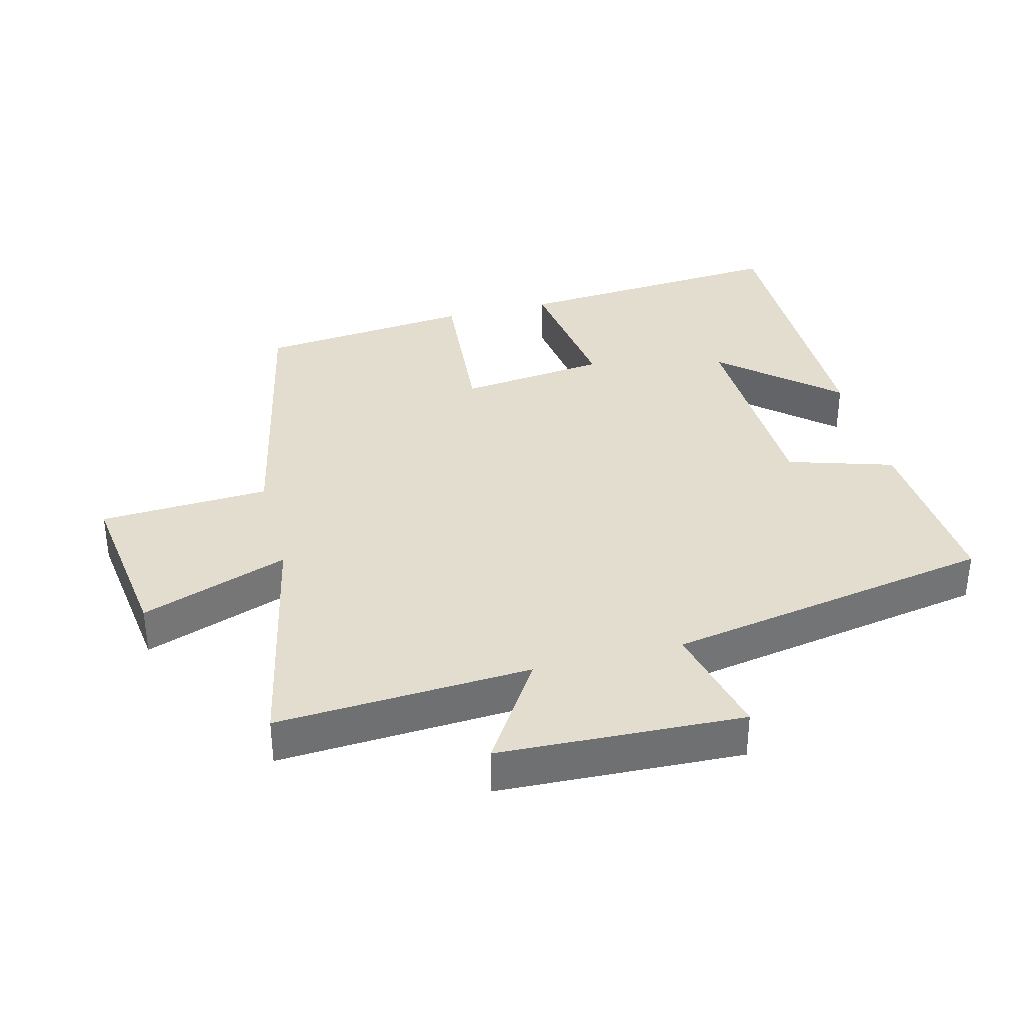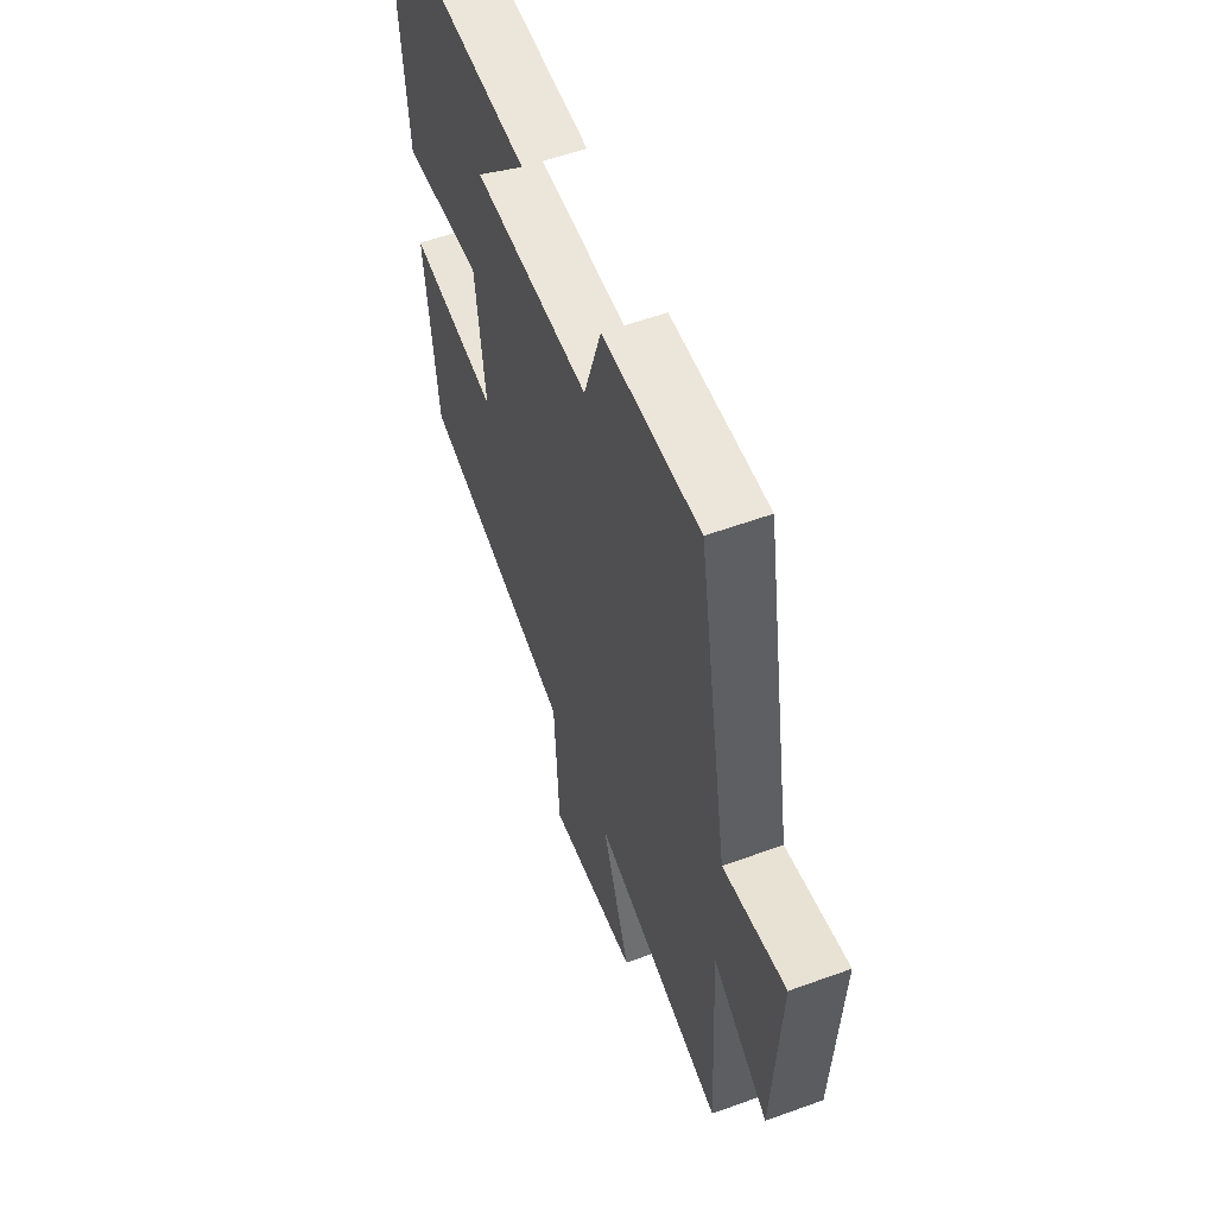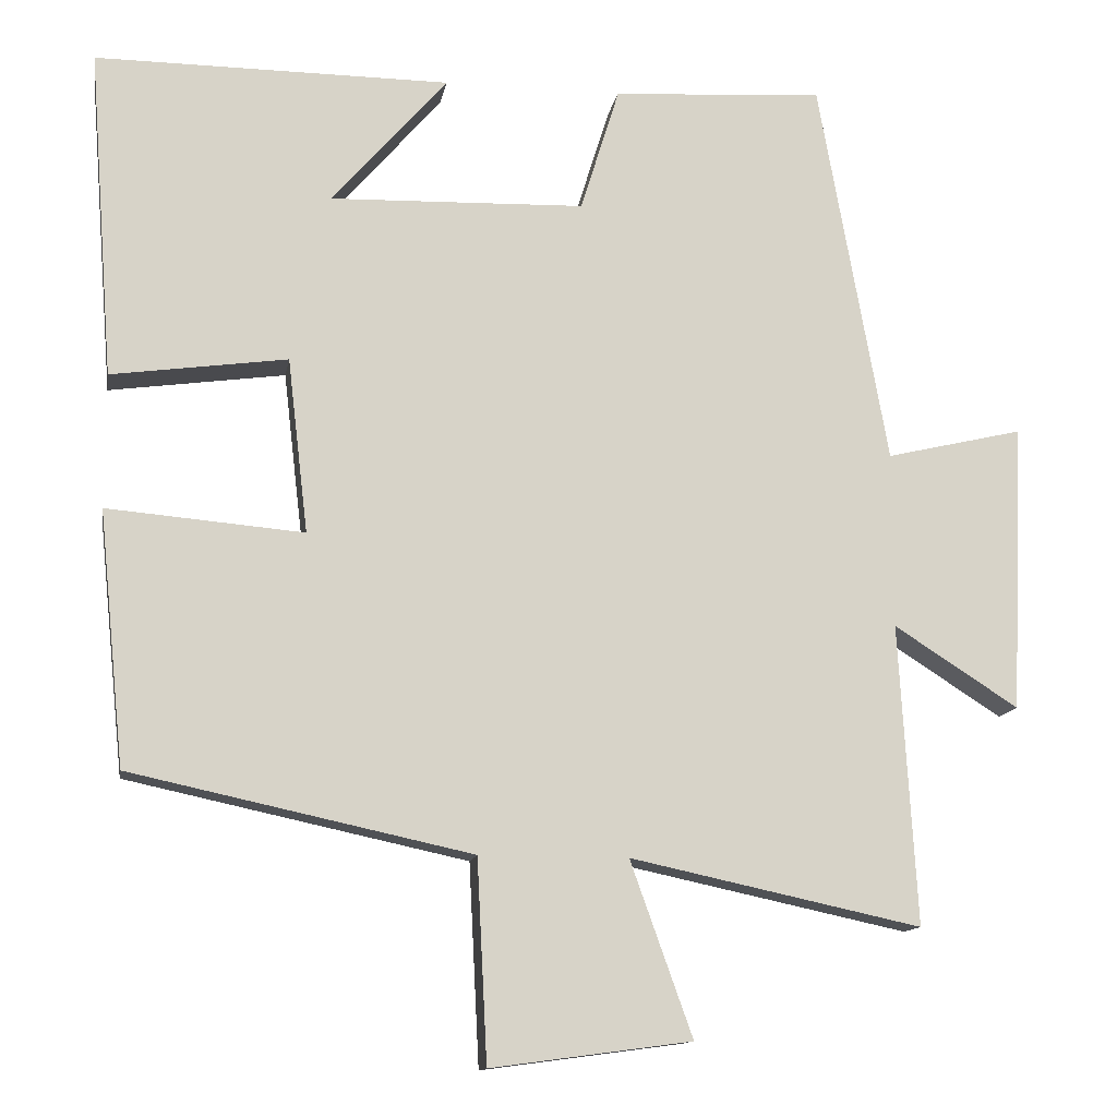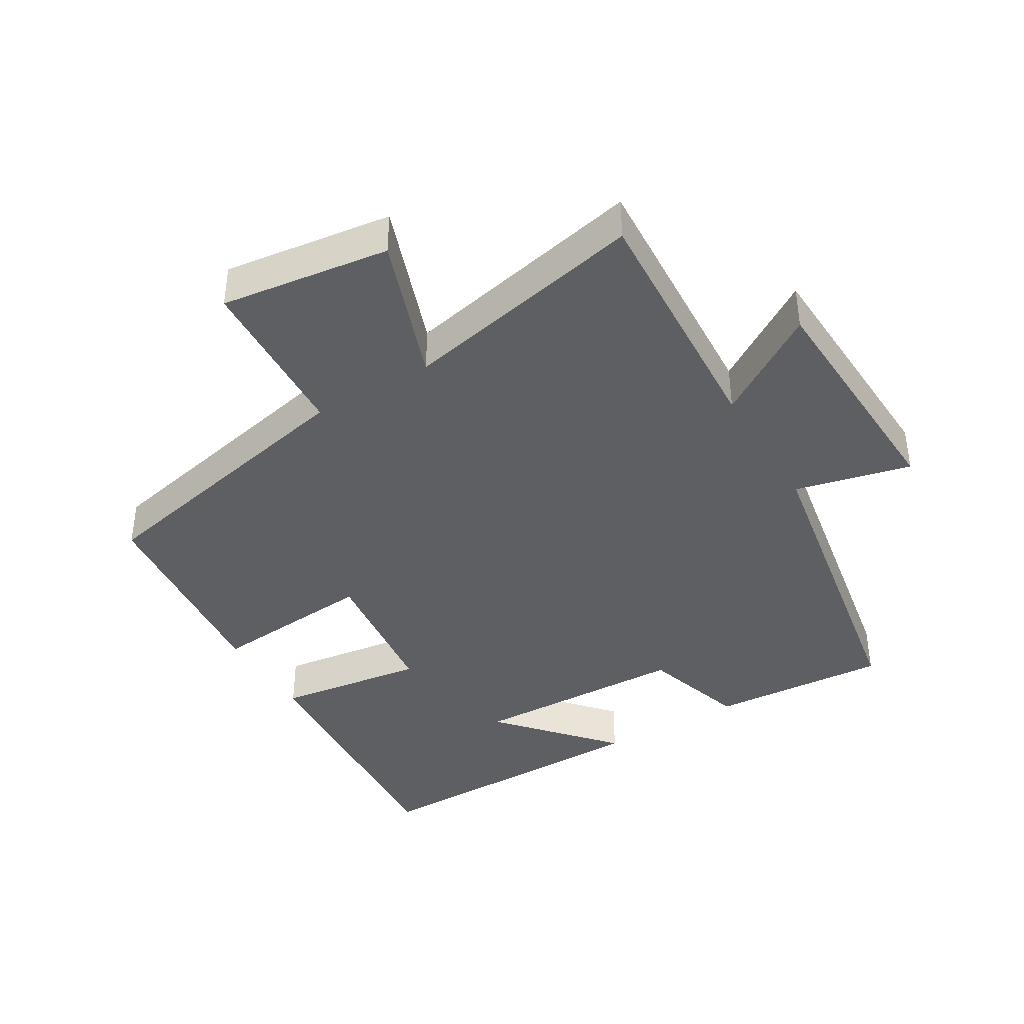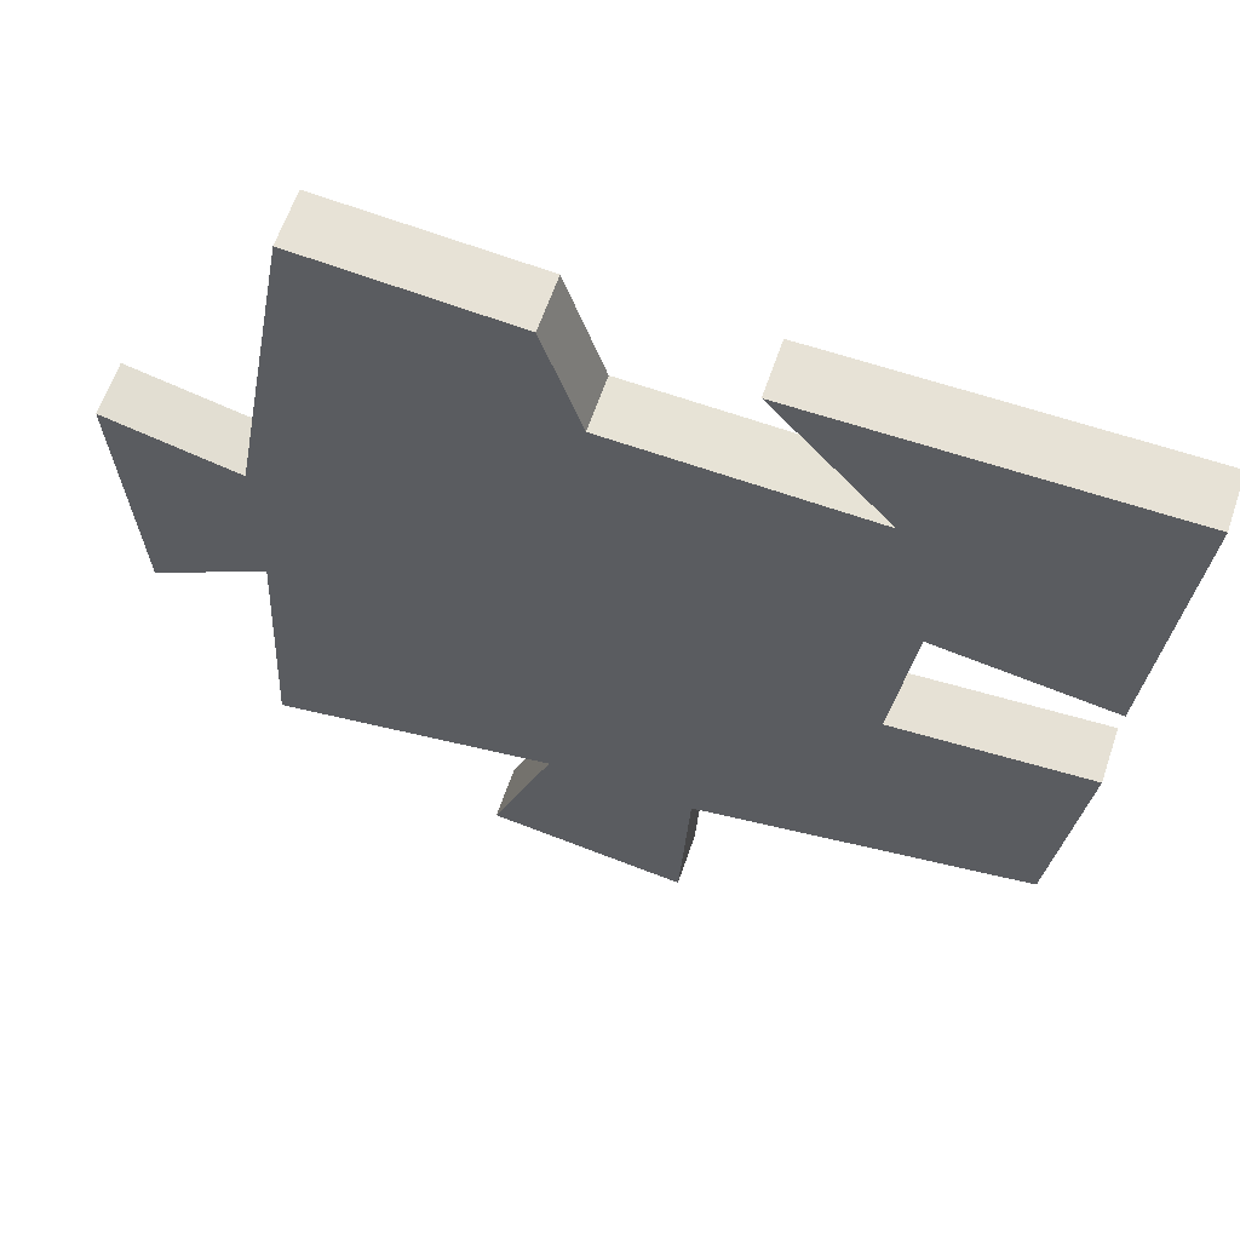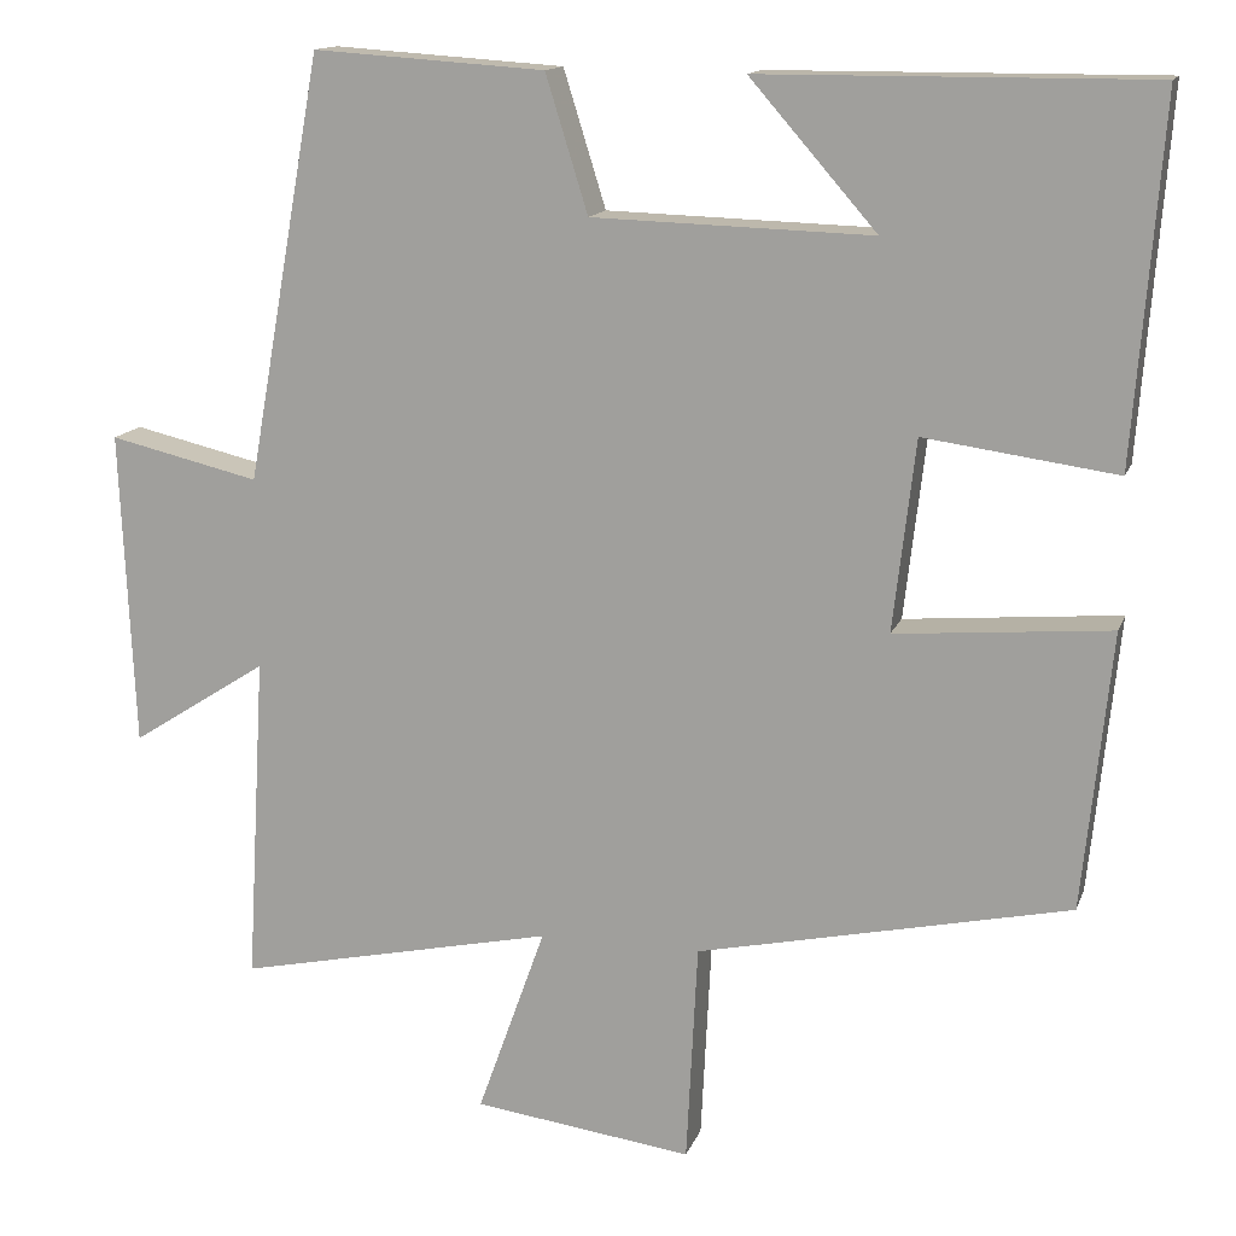
<metadata>
{"format":"obj","ext":"obj","renderer":"f3d","projection":"perspective","resolution":1024,"background":"white","views":[{"elev":35.5,"azim":-104.4,"up":"+Y"},{"elev":57.2,"azim":-110.7,"up":"+Z"},{"elev":-12.8,"azim":170.3,"up":"+Z"},{"elev":-40.1,"azim":-149.1,"up":"+Y"},{"elev":62.8,"azim":18.9,"up":"+Z"},{"elev":14.1,"azim":15.8,"up":"+Z"}]}
</metadata>
<code>
v -0.522 0.07 -0.579
v -0.5 0.07 -0.198
v -0.658 0.07 -0.299
v -0.674 0.07 0.067
v -0.5 0.07 0.026
v -0.412 0.07 0.518
v -0.144 0.07 0.5
v -0.095 0.07 0.342
v 0.229 0.07 0.332
v 0.082 0.07 0.5
v 0.532 0.07 0.502
v 0.5 0.07 0.085
v 0.277 0.07 0.116
v 0.251 0.07 -0.106
v 0.5 0.07 -0.085
v 0.467 0.07 -0.407
v 0.035 0.07 -0.5
v 0.022 0.07 -0.755
v -0.232 0.07 -0.721
v -0.153 0.07 -0.5
v -0.522 0 -0.579
v -0.5 0 -0.198
v -0.658 0 -0.299
v -0.674 0 0.067
v -0.5 0 0.026
v -0.412 0 0.518
v -0.144 0 0.5
v -0.095 0 0.342
v 0.229 0 0.332
v 0.082 0 0.5
v 0.532 0 0.502
v 0.5 0 0.085
v 0.277 0 0.116
v 0.251 0 -0.106
v 0.5 0 -0.085
v 0.467 0 -0.407
v 0.035 0 -0.5
v 0.022 0 -0.755
v -0.232 0 -0.721
v -0.153 0 -0.5
f 17 18 19 20
f 15 16 17 20
f 14 15 20 1
f 13 14 1 2
f 11 12 13
f 11 13 2
f 9 10 11
f 9 11 2 3
f 8 9 3
f 5 6 7 8
f 5 8 3
f 3 4 5
f 40 39 38 37
f 40 37 36 35
f 21 40 35 34
f 22 21 34 33
f 33 32 31
f 22 33 31
f 31 30 29
f 23 22 31 29
f 23 29 28
f 28 27 26 25
f 23 28 25
f 25 24 23
f 1 21 22 2
f 2 22 23 3
f 3 23 24 4
f 4 24 25 5
f 5 25 26 6
f 6 26 27 7
f 7 27 28 8
f 8 28 29 9
f 9 29 30 10
f 10 30 31 11
f 11 31 32 12
f 12 32 33 13
f 13 33 34 14
f 14 34 35 15
f 15 35 36 16
f 16 36 37 17
f 17 37 38 18
f 18 38 39 19
f 19 39 40 20
f 20 40 21 1

</code>
